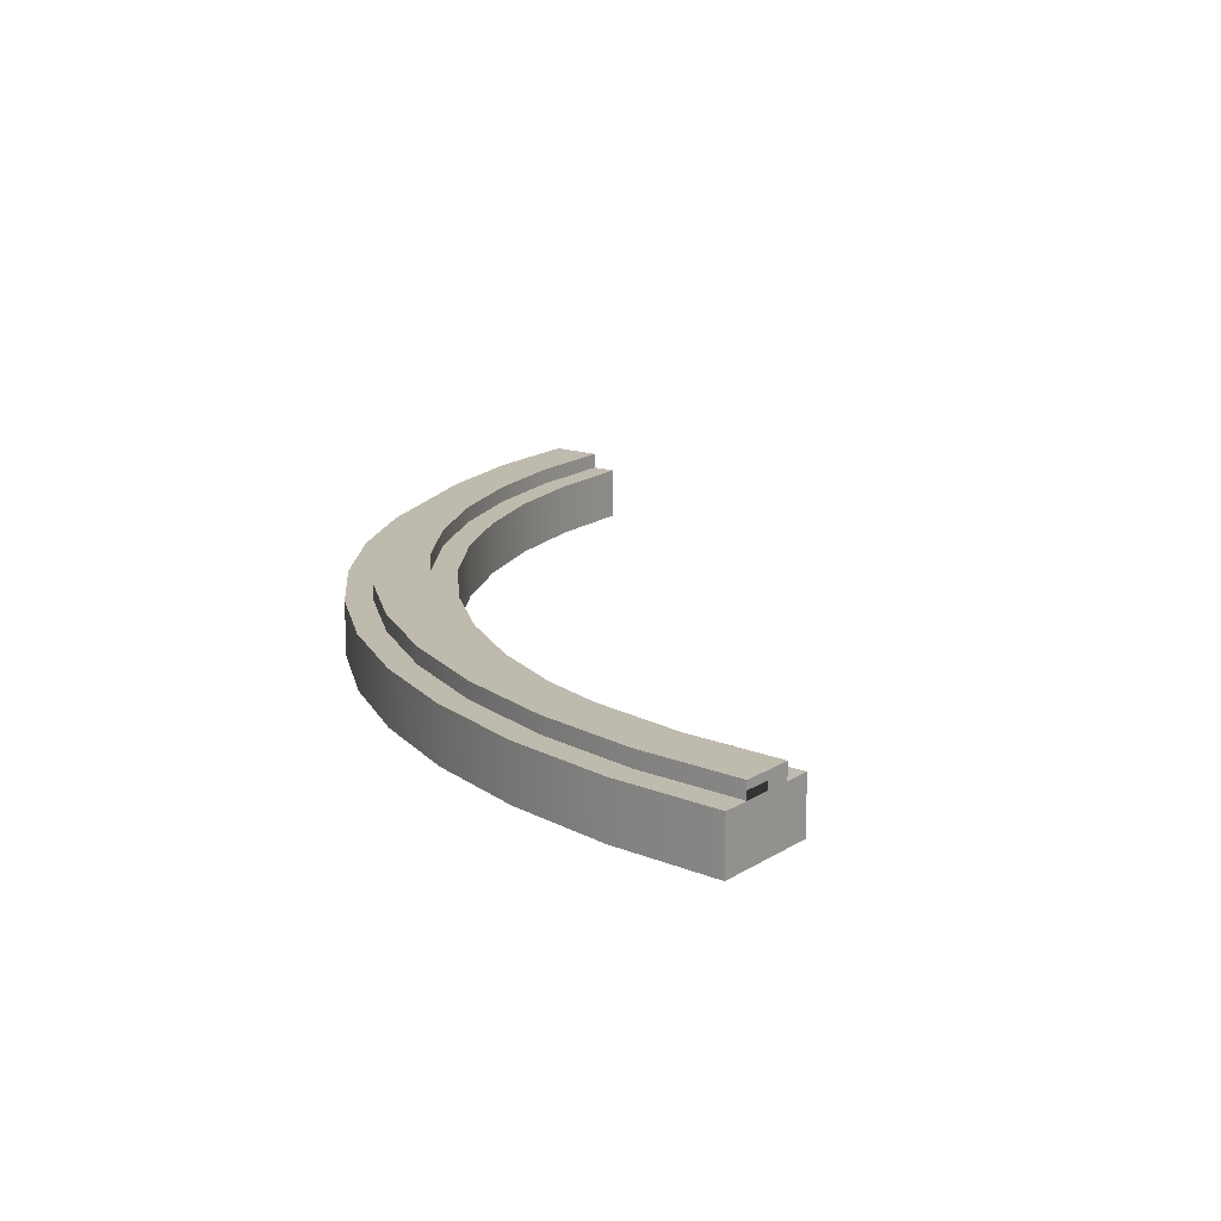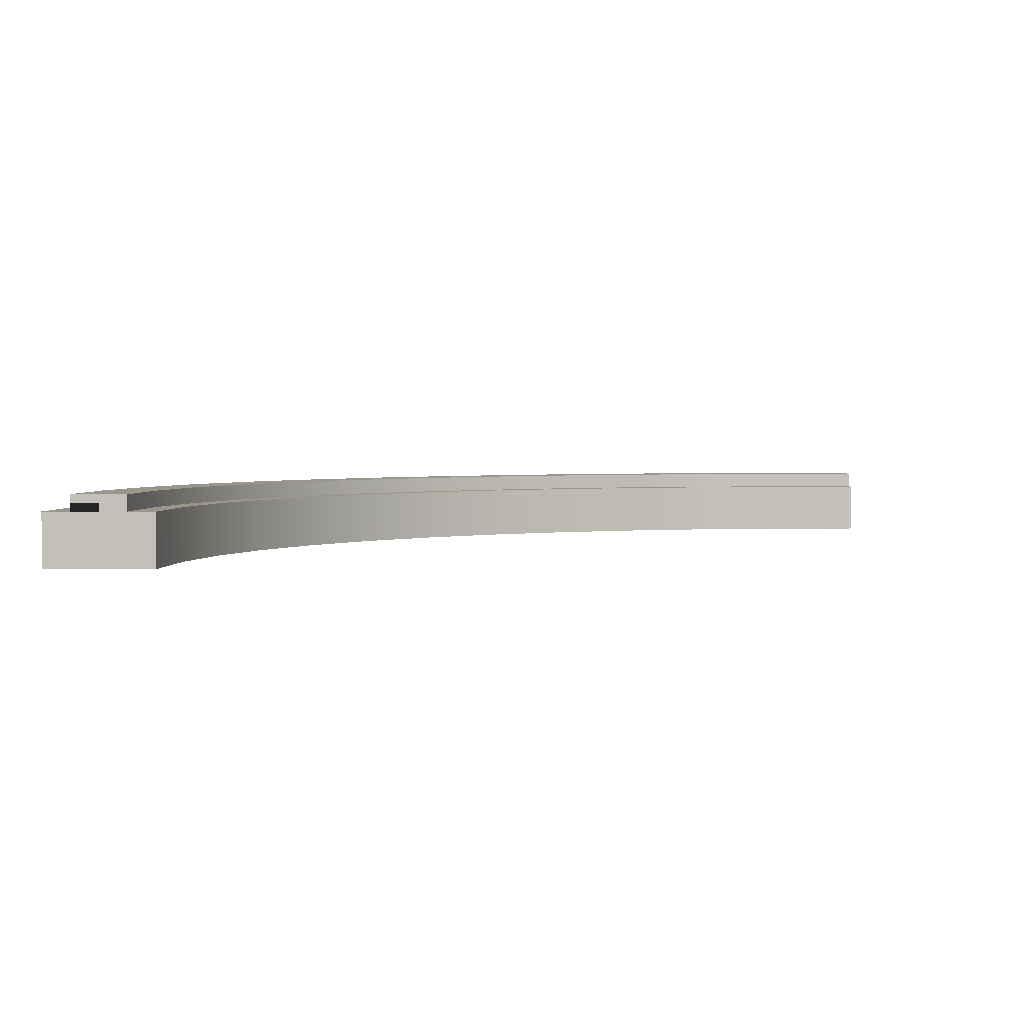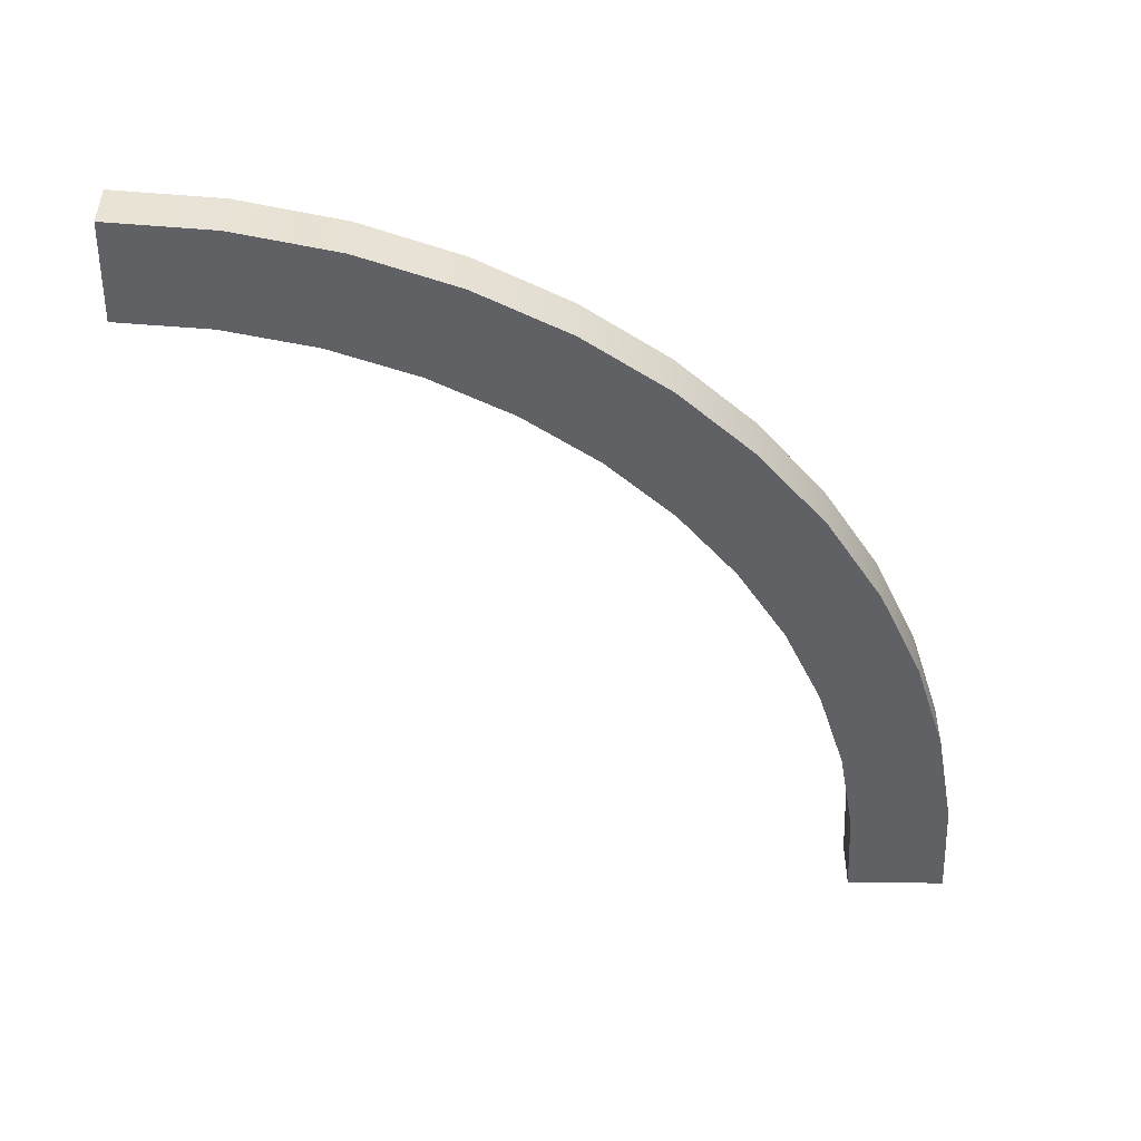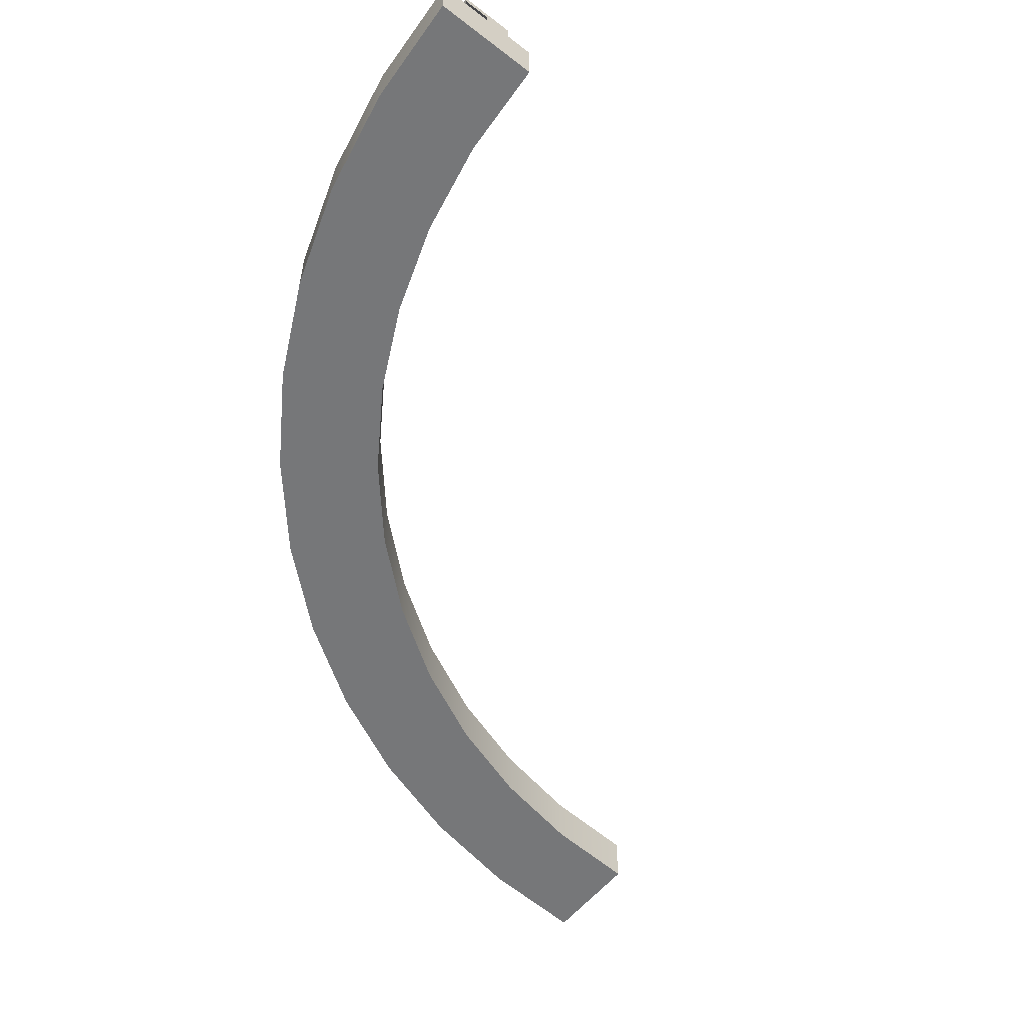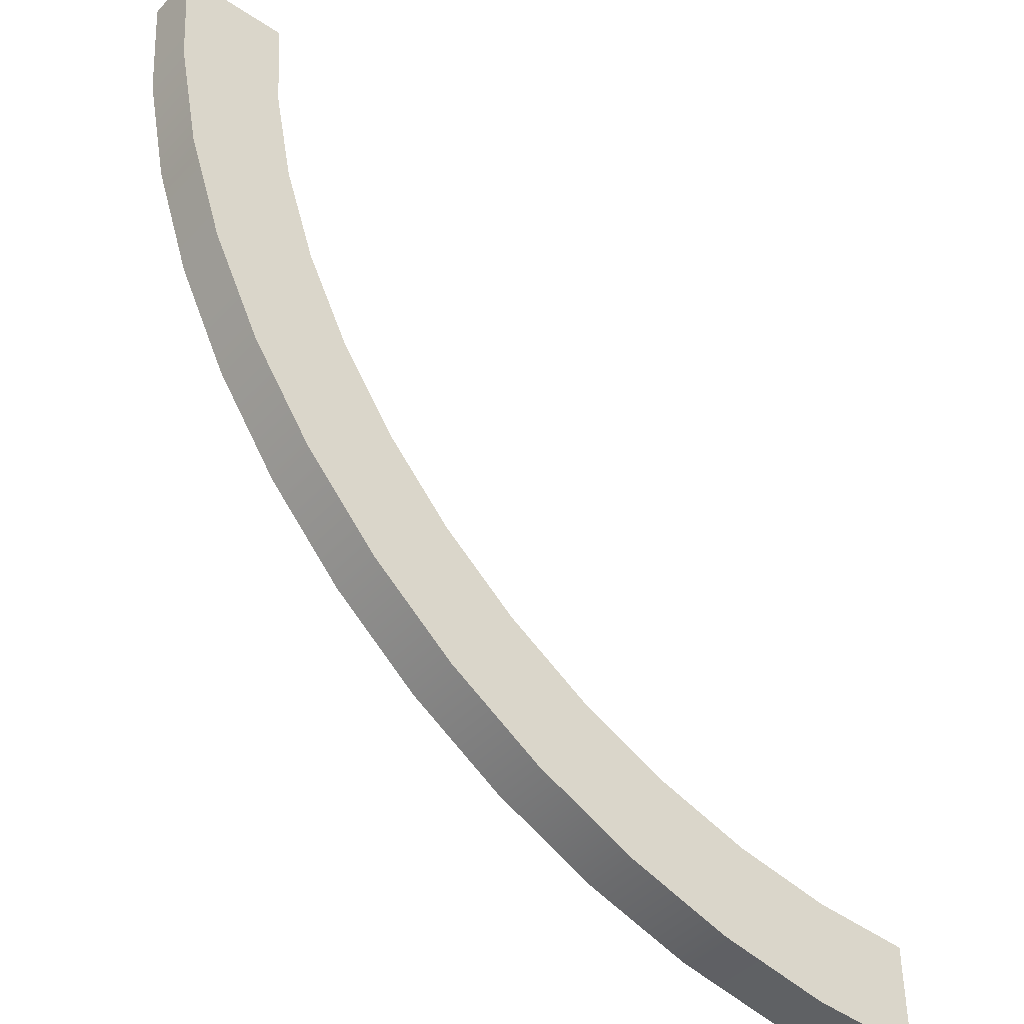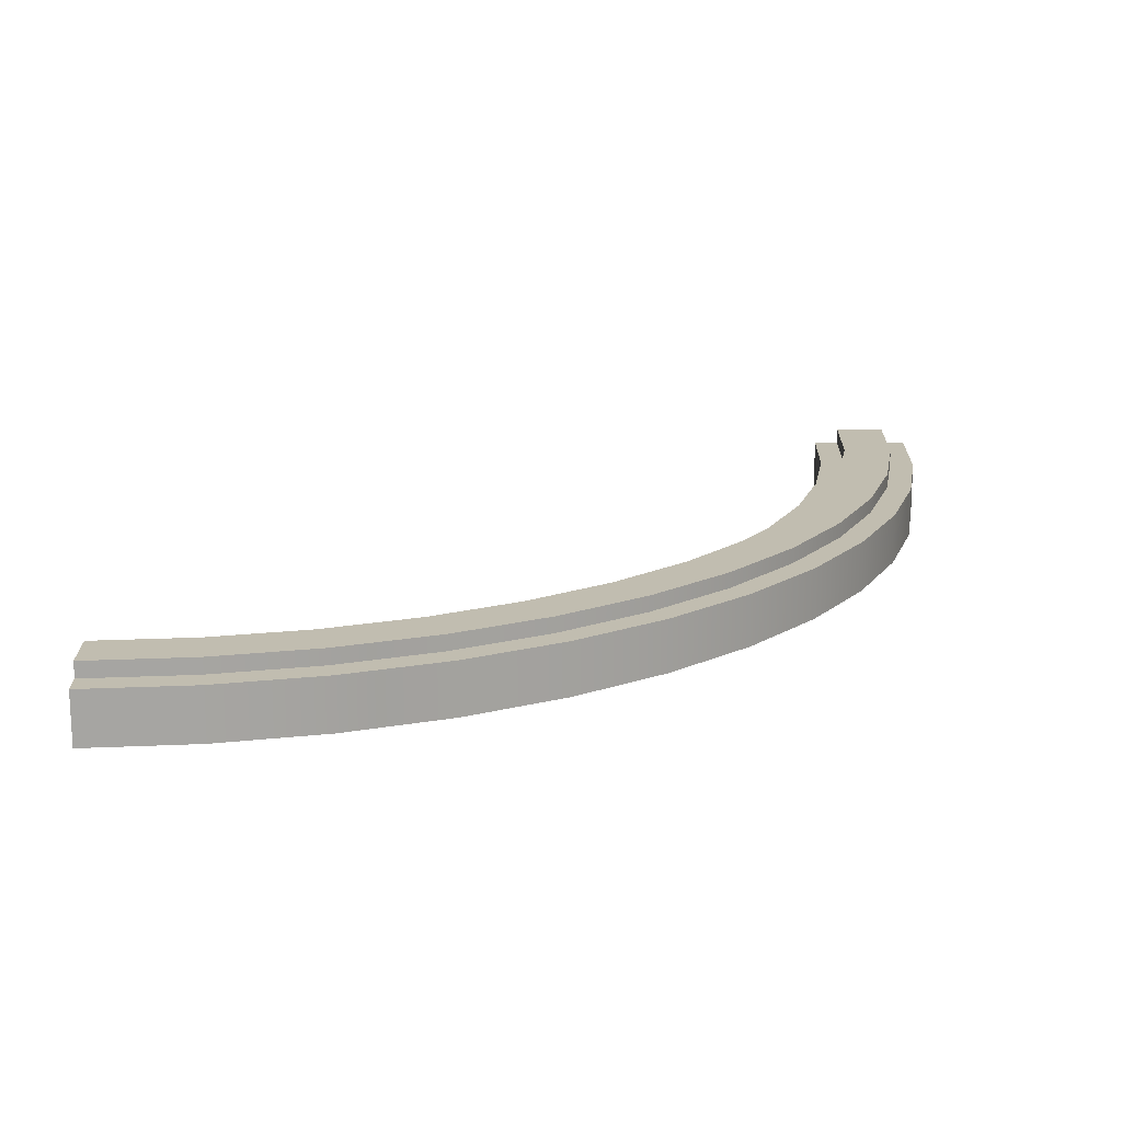
<metadata>
{"format":"obj","ext":"obj","renderer":"f3d","projection":"perspective","resolution":1024,"background":"white","views":[{"elev":15.6,"azim":-52.8,"up":"+Y"},{"elev":2.5,"azim":1.3,"up":"+Y"},{"elev":-49.2,"azim":178.9,"up":"+Y"},{"elev":-57.1,"azim":-38.7,"up":"+Y"},{"elev":-42.5,"azim":-38.8,"up":"+Z"},{"elev":16.7,"azim":178.4,"up":"+Y"}]}
</metadata>
<code>
o monorail_trackCornerLarge
v 0.8107 0.13 -0.4376
v 0.6247 0.1 -0.4006
v 0.8107 0.1 -0.4376
v 0.6247 0.13 -0.4006
v 0.8173 0 -0.388
v 1 0 -0.6
v 1 0 -0.4
v 0.7912 0 -0.5863
v 0.6377 0 -0.3523
v 0.5859 0 -0.5455
v 0.4642 0 -0.2934
v 0.3877 0 -0.4782
v 0.3 0 -0.2124
v 0.2 0 -0.3856
v 0.1477 0 -0.1107
v 0.02598 0 -0.2694
v 0.01005 -0 0.01005
v -0.1314 0 -0.1314
v -0.1107 -0 0.1477
v -0.2124 -0 0.3
v -0.2694 -0 0.02598
v -0.2934 -0 0.4642
v -0.3856 -0 0.2
v -0.3523 -0 0.6377
v -0.388 -0 0.8173
v -0.4782 -0 0.3877
v -0.4 -0 1
v -0.6 -0 1
v -0.5455 -0 0.5859
v -0.5863 -0 0.7912
v -0.1314 0.1 -0.1314
v 0.02598 0.1 -0.2694
v 0.2 0.1 -0.3856
v 0.3877 0.1 -0.4782
v 1 0.13 -0.45
v 1 0.1 -0.55
v 1 0.13 -0.55
v 1 0.1 -0.45
v 1 0.1 -0.6
v 1 0.1 -0.4
v -0.5455 0.1 0.5859
v -0.5863 0.1 0.7912
v 0.225 0.1 -0.3423
v 0.4068 0.13 -0.432
v 0.4068 0.1 -0.432
v 0.225 0.13 -0.3423
v -0.4782 0.1 0.3877
v -0.4376 0.13 0.8107
v -0.4006 0.1 0.6247
v -0.4006 0.13 0.6247
v -0.4376 0.1 0.8107
v 0.1477 0.1 -0.1107
v 0.01005 0.1 0.01005
v -0.5367 0.1 0.7977
v -0.4972 0.13 0.5988
v -0.4972 0.1 0.5988
v -0.5367 0.13 0.7977
v -0.3523 0.1 0.6377
v -0.2934 0.1 0.4642
v -0.2297 0.1 0.05642
v -0.09602 0.13 -0.09602
v -0.09602 0.1 -0.09602
v -0.2297 0.13 0.05642
v -0.3423 0.1 0.225
v -0.3423 0.13 0.225
v -0.388 0.1 0.8173
v -0.45 0.13 1
v -0.45 0.1 1
v -0.2694 0.1 0.02598
v -0.55 0.1 1
v -0.55 0.13 1
v 0.05642 0.13 -0.2297
v 0.05642 0.1 -0.2297
v -0.3856 0.1 0.2
v -0.432 0.1 0.4068
v -0.432 0.13 0.4068
v 0.5859 0.1 -0.5455
v 0.7912 0.1 -0.5863
v -0.6 0.1 1
v 0.7977 0.13 -0.5367
v 0.5988 0.13 -0.4972
v 0.4451 0.13 -0.3396
v 0.275 0.13 -0.2557
v 0.1173 0.13 -0.1504
v -0.02531 0.13 -0.02531
v -0.1504 0.13 0.1173
v -0.2557 0.13 0.275
v -0.3396 0.13 0.4451
v -0.1107 0.1 0.1477
v -0.4 0.1 1
v -0.2124 0.1 0.3
v 0.7977 0.1 -0.5367
v 0.5988 0.1 -0.4972
v 0.8173 0.1 -0.388
v 0.6377 0.1 -0.3523
v -0.3396 0.1 0.4451
v 0.4451 0.1 -0.3396
v 0.4642 0.1 -0.2934
v 0.3 0.1 -0.2124
v 0.1173 0.1 -0.1504
v 0.275 0.1 -0.2557
v -0.02531 0.1 -0.02531
v -0.1504 0.1 0.1173
v -0.2557 0.1 0.275
f 1 2 3
f 2 1 4
f 5 6 7
f 6 5 8
f 8 5 9
f 8 9 10
f 10 9 11
f 10 11 12
f 12 11 13
f 12 13 14
f 14 13 15
f 14 15 16
f 16 15 17
f 16 17 18
f 18 17 19
f 18 19 20
f 18 20 21
f 21 20 22
f 21 22 23
f 23 22 24
f 23 24 25
f 23 25 26
f 26 25 27
f 26 27 28
f 26 28 29
f 29 28 30
f 31 16 18
f 16 31 32
f 33 12 14
f 12 33 34
f 35 36 37
f 38 36 35
f 7 36 38
f 6 36 7
f 36 6 39
f 7 38 40
f 35 3 38
f 3 35 1
f 30 41 29
f 41 30 42
f 43 44 45
f 44 43 46
f 29 47 26
f 47 29 41
f 48 49 50
f 49 48 51
f 52 17 15
f 17 52 53
f 54 55 56
f 55 54 57
f 58 22 59
f 22 58 24
f 32 14 16
f 14 32 33
f 60 61 62
f 61 60 63
f 64 63 60
f 63 64 65
f 66 24 58
f 24 66 25
f 67 51 48
f 51 67 68
f 21 31 18
f 31 21 69
f 70 57 54
f 57 70 71
f 72 43 73
f 43 72 46
f 26 74 23
f 74 26 47
f 75 65 64
f 65 75 76
f 77 8 10
f 8 77 78
f 28 42 30
f 42 28 79
f 80 35 37
f 35 80 1
f 1 80 4
f 4 80 81
f 4 81 82
f 82 81 44
f 82 44 83
f 83 44 46
f 83 46 84
f 84 46 72
f 84 72 85
f 85 72 61
f 85 61 86
f 86 61 63
f 86 63 87
f 87 63 65
f 87 65 88
f 88 65 50
f 50 65 76
f 50 76 48
f 48 76 55
f 48 55 67
f 67 55 71
f 71 55 57
f 89 17 53
f 17 89 19
f 78 6 8
f 6 78 39
f 90 25 66
f 25 90 27
f 61 73 62
f 73 61 72
f 91 19 89
f 19 91 20
f 67 70 68
f 70 67 71
f 79 68 70
f 79 90 68
f 28 90 79
f 90 28 27
f 34 10 12
f 10 34 77
f 59 20 91
f 20 59 22
f 81 92 93
f 92 81 80
f 23 69 21
f 69 23 74
f 56 76 75
f 76 56 55
f 44 93 45
f 93 44 81
f 80 36 92
f 36 80 37
f 94 9 5
f 9 94 95
f 50 96 88
f 96 50 49
f 4 97 2
f 97 4 82
f 95 11 9
f 11 95 98
f 98 13 11
f 13 98 99
f 83 100 101
f 100 83 84
f 40 5 7
f 5 40 94
f 86 102 85
f 102 86 103
f 88 104 87
f 104 88 96
f 84 102 100
f 102 84 85
f 99 15 13
f 15 99 52
f 87 103 86
f 103 87 104
f 82 101 97
f 101 82 83
f 3 40 38
f 40 3 94
f 94 3 95
f 95 3 2
f 95 2 98
f 98 2 97
f 98 97 99
f 99 97 101
f 99 101 52
f 52 101 100
f 52 100 53
f 53 100 102
f 53 102 89
f 89 102 103
f 89 103 91
f 91 103 104
f 91 104 59
f 59 104 96
f 59 96 58
f 58 96 49
f 58 49 66
f 66 49 90
f 90 49 68
f 68 49 51
f 78 36 39
f 36 78 92
f 92 78 93
f 93 78 77
f 93 77 45
f 45 77 34
f 45 34 43
f 43 34 33
f 43 33 73
f 73 33 32
f 73 32 62
f 62 32 31
f 62 31 60
f 60 31 69
f 60 69 64
f 64 69 74
f 64 74 75
f 75 74 47
f 75 47 56
f 56 47 41
f 56 41 54
f 54 41 70
f 70 41 42
f 70 42 79

</code>
